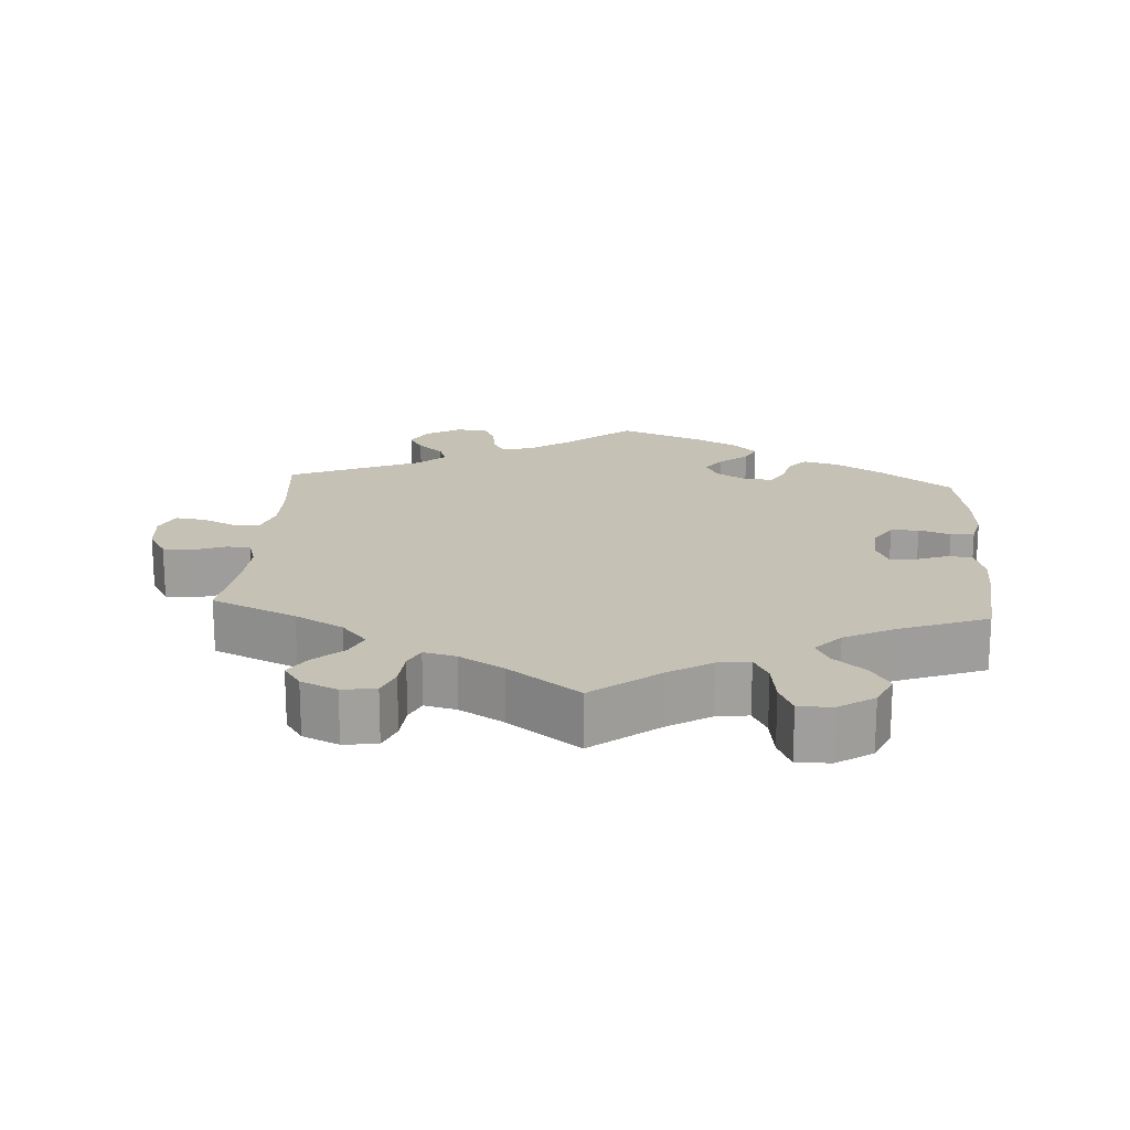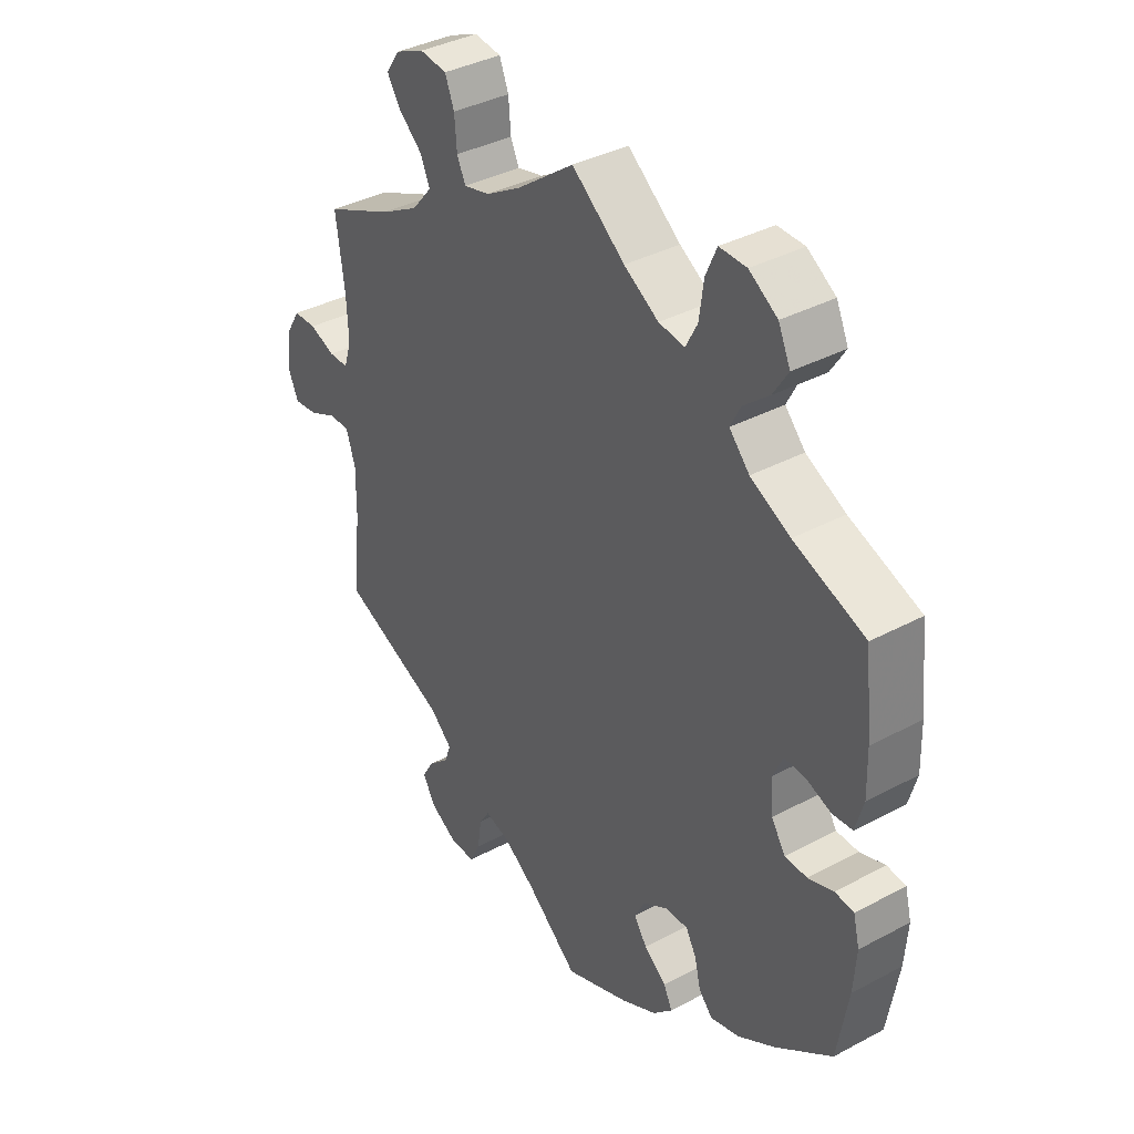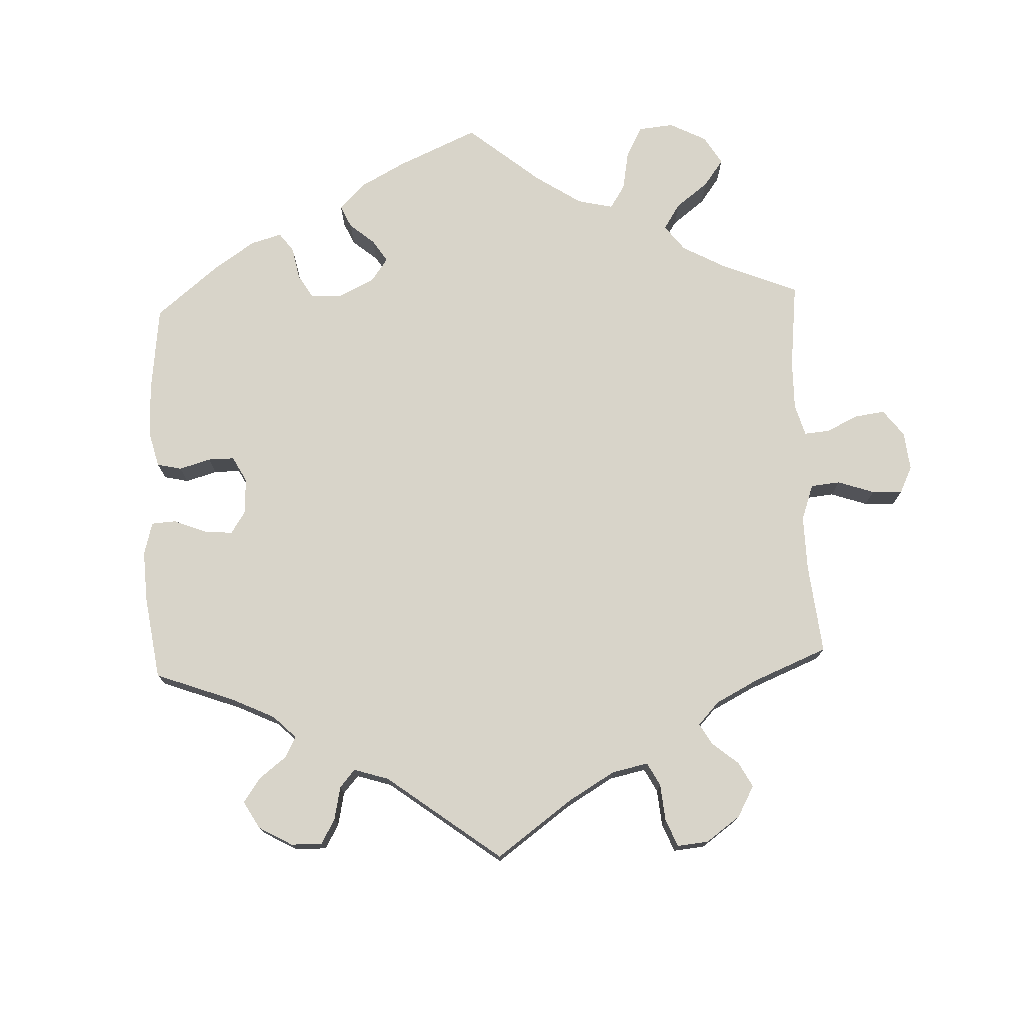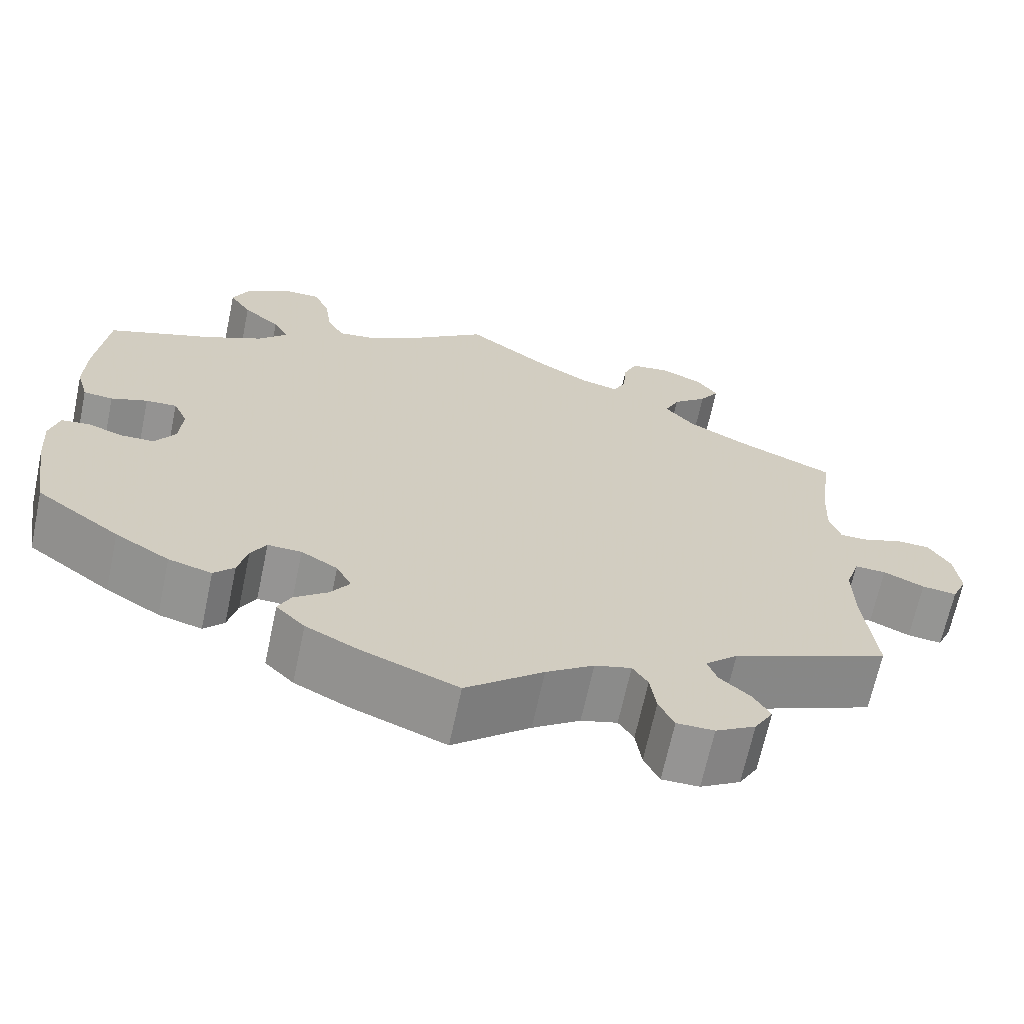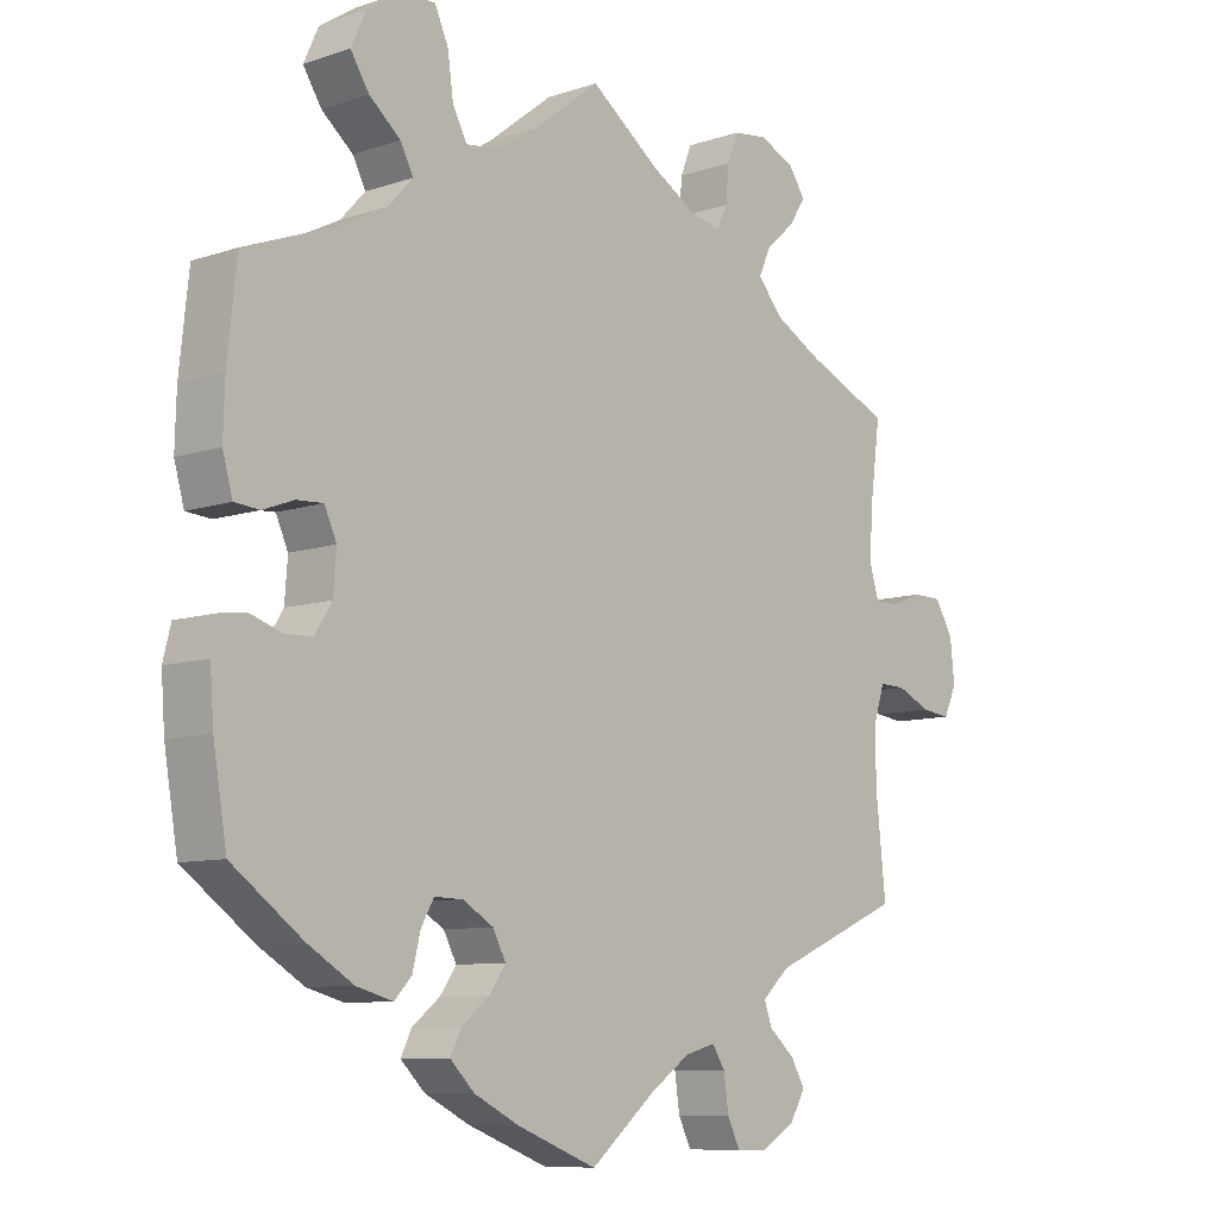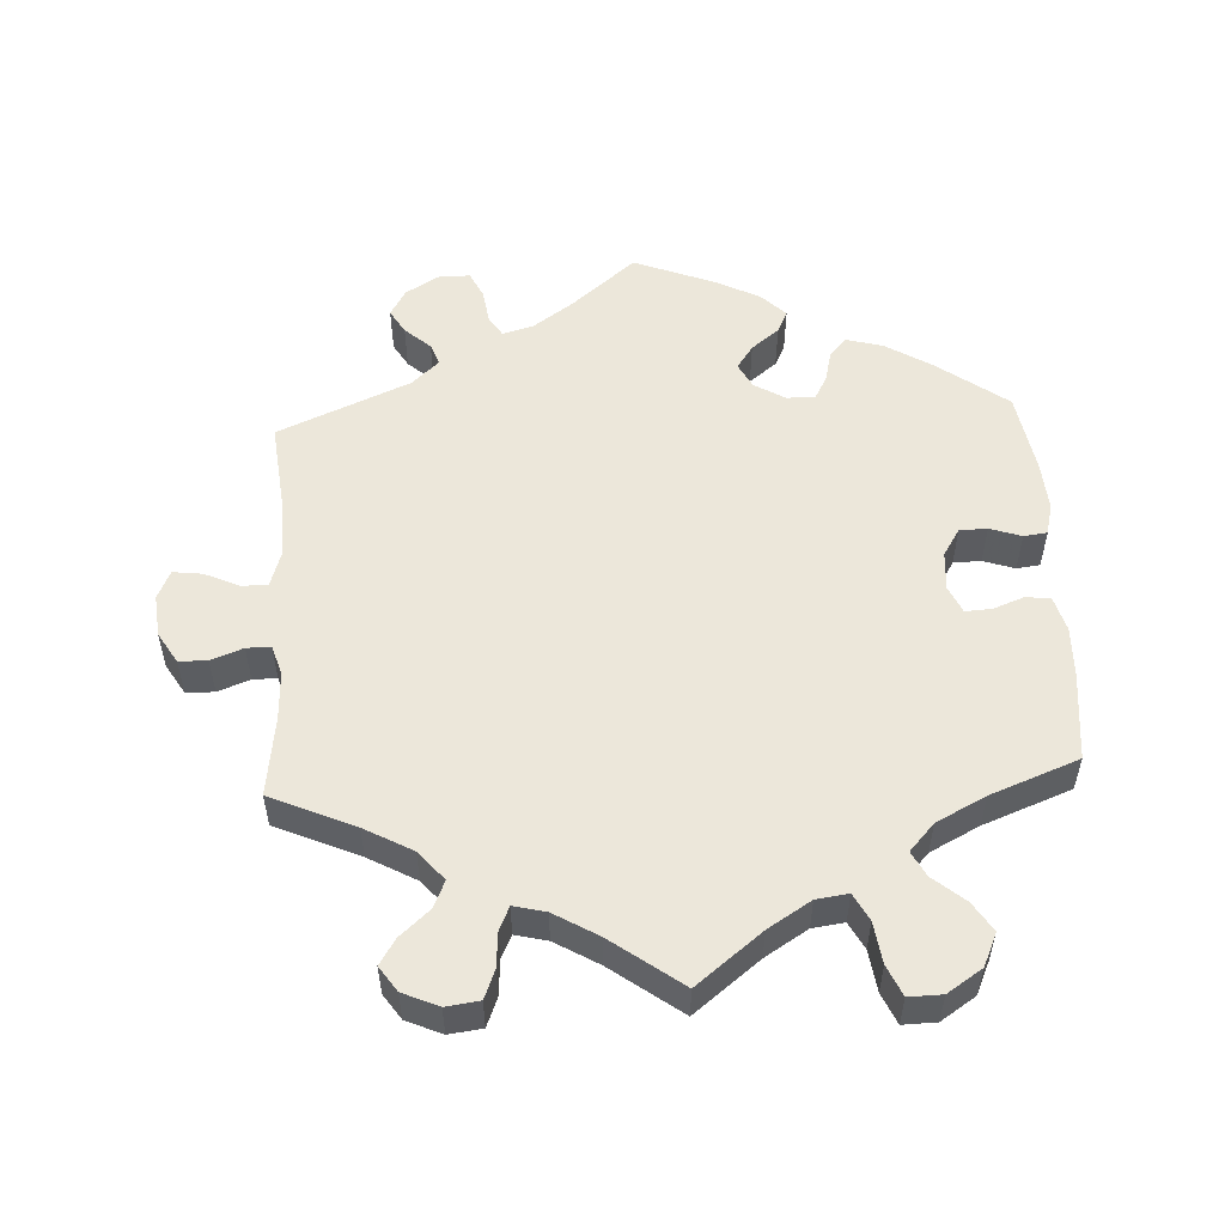
<metadata>
{"format":"obj","ext":"obj","renderer":"f3d","projection":"perspective","resolution":1024,"background":"white","views":[{"elev":18.7,"azim":3.9,"up":"+Y"},{"elev":37.3,"azim":55.5,"up":"+Z"},{"elev":75.1,"azim":-122.3,"up":"+Y"},{"elev":-67.1,"azim":168.0,"up":"+Z"},{"elev":-8.8,"azim":132.1,"up":"+Z"},{"elev":53.8,"azim":-3.1,"up":"+Y"}]}
</metadata>
<code>
v -0.382 0.07 0.341
v -0.315 0.07 0.378
v -0.28 0.07 0.419
v -0.297 0.07 0.457
v -0.338 0.07 0.493
v -0.361 0.07 0.529
v -0.337 0.07 0.564
v -0.287 0.07 0.586
v -0.24 0.07 0.58
v -0.224 0.07 0.54
v -0.22 0.07 0.49
v -0.205 0.07 0.458
v -0.16 0.07 0.469
v -0.099 0.07 0.505
v 0 0.07 0.578
v 0.092 0.07 0.506
v 0.152 0.07 0.469
v 0.197 0.07 0.463
v 0.217 0.07 0.501
v 0.225 0.07 0.559
v 0.244 0.07 0.602
v 0.291 0.07 0.601
v 0.34 0.07 0.569
v 0.361 0.07 0.523
v 0.335 0.07 0.482
v 0.291 0.07 0.445
v 0.273 0.07 0.41
v 0.308 0.07 0.372
v 0.377 0.07 0.337
v 0.501 0.07 0.29
v 0.514 0.07 0.167
v 0.516 0.07 0.095
v 0.502 0.07 0.045
v 0.467 0.07 0.042
v 0.424 0.07 0.058
v 0.387 0.07 0.06
v 0.37 0.07 0.022
v 0.374 0.07 -0.033
v 0.398 0.07 -0.071
v 0.437 0.07 -0.072
v 0.481 0.07 -0.057
v 0.514 0.07 -0.061
v 0.525 0.07 -0.105
v 0.52 0.07 -0.174
v 0.501 0.07 -0.288
v 0.402 0.07 -0.361
v 0.338 0.07 -0.4
v 0.287 0.07 -0.414
v 0.263 0.07 -0.388
v 0.252 0.07 -0.343
v 0.234 0.07 -0.311
v 0.194 0.07 -0.312
v 0.151 0.07 -0.338
v 0.133 0.07 -0.373
v 0.156 0.07 -0.406
v 0.195 0.07 -0.437
v 0.21 0.07 -0.468
v 0.176 0.07 -0.502
v 0.113 0.07 -0.534
v 0.001 0.07 -0.578
v -0.09 0.07 -0.502
v -0.146 0.07 -0.463
v -0.189 0.07 -0.451
v -0.207 0.07 -0.479
v -0.214 0.07 -0.528
v -0.232 0.07 -0.565
v -0.276 0.07 -0.565
v -0.323 0.07 -0.537
v -0.345 0.07 -0.499
v -0.325 0.07 -0.465
v -0.289 0.07 -0.433
v -0.278 0.07 -0.402
v -0.316 0.07 -0.367
v -0.501 0.07 -0.288
v -0.487 0.07 -0.157
v -0.486 0.07 -0.08
v -0.502 0.07 -0.03
v -0.539 0.07 -0.031
v -0.587 0.07 -0.053
v -0.628 0.07 -0.058
v -0.646 0.07 -0.018
v -0.64 0.07 0.041
v -0.614 0.07 0.084
v -0.574 0.07 0.085
v -0.529 0.07 0.068
v -0.495 0.07 0.068
v -0.482 0.07 0.11
v -0.485 0.07 0.177
v -0.5 0.07 0.289
v -0.382 0 0.341
v -0.315 0 0.378
v -0.28 0 0.419
v -0.297 0 0.457
v -0.338 0 0.493
v -0.361 0 0.529
v -0.337 0 0.564
v -0.287 0 0.586
v -0.24 0 0.58
v -0.224 0 0.54
v -0.22 0 0.49
v -0.205 0 0.458
v -0.16 0 0.469
v -0.099 0 0.505
v 0 0 0.578
v 0.092 0 0.506
v 0.152 0 0.469
v 0.197 0 0.463
v 0.217 0 0.501
v 0.225 0 0.559
v 0.244 0 0.602
v 0.291 0 0.601
v 0.34 0 0.569
v 0.361 0 0.523
v 0.335 0 0.482
v 0.291 0 0.445
v 0.273 0 0.41
v 0.308 0 0.372
v 0.377 0 0.337
v 0.501 0 0.29
v 0.514 0 0.167
v 0.516 0 0.095
v 0.502 0 0.045
v 0.467 0 0.042
v 0.424 0 0.058
v 0.387 0 0.06
v 0.37 0 0.022
v 0.374 0 -0.033
v 0.398 0 -0.071
v 0.437 0 -0.072
v 0.481 0 -0.057
v 0.514 0 -0.061
v 0.525 0 -0.105
v 0.52 0 -0.174
v 0.501 0 -0.288
v 0.402 0 -0.361
v 0.338 0 -0.4
v 0.287 0 -0.414
v 0.263 0 -0.388
v 0.252 0 -0.343
v 0.234 0 -0.311
v 0.194 0 -0.312
v 0.151 0 -0.338
v 0.133 0 -0.373
v 0.156 0 -0.406
v 0.195 0 -0.437
v 0.21 0 -0.468
v 0.176 0 -0.502
v 0.113 0 -0.534
v 0.001 0 -0.578
v -0.09 0 -0.502
v -0.146 0 -0.463
v -0.189 0 -0.451
v -0.207 0 -0.479
v -0.214 0 -0.528
v -0.232 0 -0.565
v -0.276 0 -0.565
v -0.323 0 -0.537
v -0.345 0 -0.499
v -0.325 0 -0.465
v -0.289 0 -0.433
v -0.278 0 -0.402
v -0.316 0 -0.367
v -0.501 0 -0.288
v -0.487 0 -0.157
v -0.486 0 -0.08
v -0.502 0 -0.03
v -0.539 0 -0.031
v -0.587 0 -0.053
v -0.628 0 -0.058
v -0.646 0 -0.018
v -0.64 0 0.041
v -0.614 0 0.084
v -0.574 0 0.085
v -0.529 0 0.068
v -0.495 0 0.068
v -0.482 0 0.11
v -0.485 0 0.177
v -0.5 0 0.289
f 88 89 1
f 87 88 1 2
f 86 87 2 3
f 82 83 84 85
f 82 85 86
f 81 82 86
f 78 79 80 81
f 77 78 81 86
f 76 77 86 3
f 73 74 75
f 72 73 75 76
f 68 69 70 71
f 68 71 72
f 67 68 72
f 64 65 66 67
f 63 64 67 72
f 62 63 72 76
f 58 59 60 61
f 55 56 57 58
f 54 55 58 61
f 53 54 61 62
f 47 48 49 50
f 47 50 51
f 46 47 51
f 45 46 51
f 44 45 51 52
f 40 41 42 43
f 39 40 43 44
f 32 33 34 35
f 32 35 36
f 29 30 31 32
f 28 29 32 36
f 27 28 36 37
f 23 24 25 26
f 23 26 27
f 22 23 27
f 19 20 21 22
f 18 19 22 27
f 17 18 27 37
f 14 15 16
f 13 14 16 17
f 12 13 17 37
f 8 9 10 11
f 8 11 12
f 7 8 12
f 4 5 6 7
f 3 4 7 12
f 52 53 62 76
f 39 44 52 76
f 38 39 76 3
f 3 12 37 38
f 90 178 177
f 91 90 177 176
f 92 91 176 175
f 174 173 172 171
f 175 174 171
f 175 171 170
f 170 169 168 167
f 175 170 167 166
f 92 175 166 165
f 164 163 162
f 165 164 162 161
f 160 159 158 157
f 161 160 157
f 161 157 156
f 156 155 154 153
f 161 156 153 152
f 165 161 152 151
f 150 149 148 147
f 147 146 145 144
f 150 147 144 143
f 151 150 143 142
f 139 138 137 136
f 140 139 136
f 140 136 135
f 140 135 134
f 141 140 134 133
f 132 131 130 129
f 133 132 129 128
f 124 123 122 121
f 125 124 121
f 121 120 119 118
f 125 121 118 117
f 126 125 117 116
f 115 114 113 112
f 116 115 112
f 116 112 111
f 111 110 109 108
f 116 111 108 107
f 126 116 107 106
f 105 104 103
f 106 105 103 102
f 126 106 102 101
f 100 99 98 97
f 101 100 97
f 101 97 96
f 96 95 94 93
f 101 96 93 92
f 165 151 142 141
f 165 141 133 128
f 92 165 128 127
f 127 126 101 92
f 1 90 91 2
f 2 91 92 3
f 3 92 93 4
f 4 93 94 5
f 5 94 95 6
f 6 95 96 7
f 7 96 97 8
f 8 97 98 9
f 9 98 99 10
f 10 99 100 11
f 11 100 101 12
f 12 101 102 13
f 13 102 103 14
f 14 103 104 15
f 15 104 105 16
f 16 105 106 17
f 17 106 107 18
f 18 107 108 19
f 19 108 109 20
f 20 109 110 21
f 21 110 111 22
f 22 111 112 23
f 23 112 113 24
f 24 113 114 25
f 25 114 115 26
f 26 115 116 27
f 27 116 117 28
f 28 117 118 29
f 29 118 119 30
f 30 119 120 31
f 31 120 121 32
f 32 121 122 33
f 33 122 123 34
f 34 123 124 35
f 35 124 125 36
f 36 125 126 37
f 37 126 127 38
f 38 127 128 39
f 39 128 129 40
f 40 129 130 41
f 41 130 131 42
f 42 131 132 43
f 43 132 133 44
f 44 133 134 45
f 45 134 135 46
f 46 135 136 47
f 47 136 137 48
f 48 137 138 49
f 49 138 139 50
f 50 139 140 51
f 51 140 141 52
f 52 141 142 53
f 53 142 143 54
f 54 143 144 55
f 55 144 145 56
f 56 145 146 57
f 57 146 147 58
f 58 147 148 59
f 59 148 149 60
f 60 149 150 61
f 61 150 151 62
f 62 151 152 63
f 63 152 153 64
f 64 153 154 65
f 65 154 155 66
f 66 155 156 67
f 67 156 157 68
f 68 157 158 69
f 69 158 159 70
f 70 159 160 71
f 71 160 161 72
f 72 161 162 73
f 73 162 163 74
f 74 163 164 75
f 75 164 165 76
f 76 165 166 77
f 77 166 167 78
f 78 167 168 79
f 79 168 169 80
f 80 169 170 81
f 81 170 171 82
f 82 171 172 83
f 83 172 173 84
f 84 173 174 85
f 85 174 175 86
f 86 175 176 87
f 87 176 177 88
f 88 177 178 89
f 89 178 90 1

</code>
